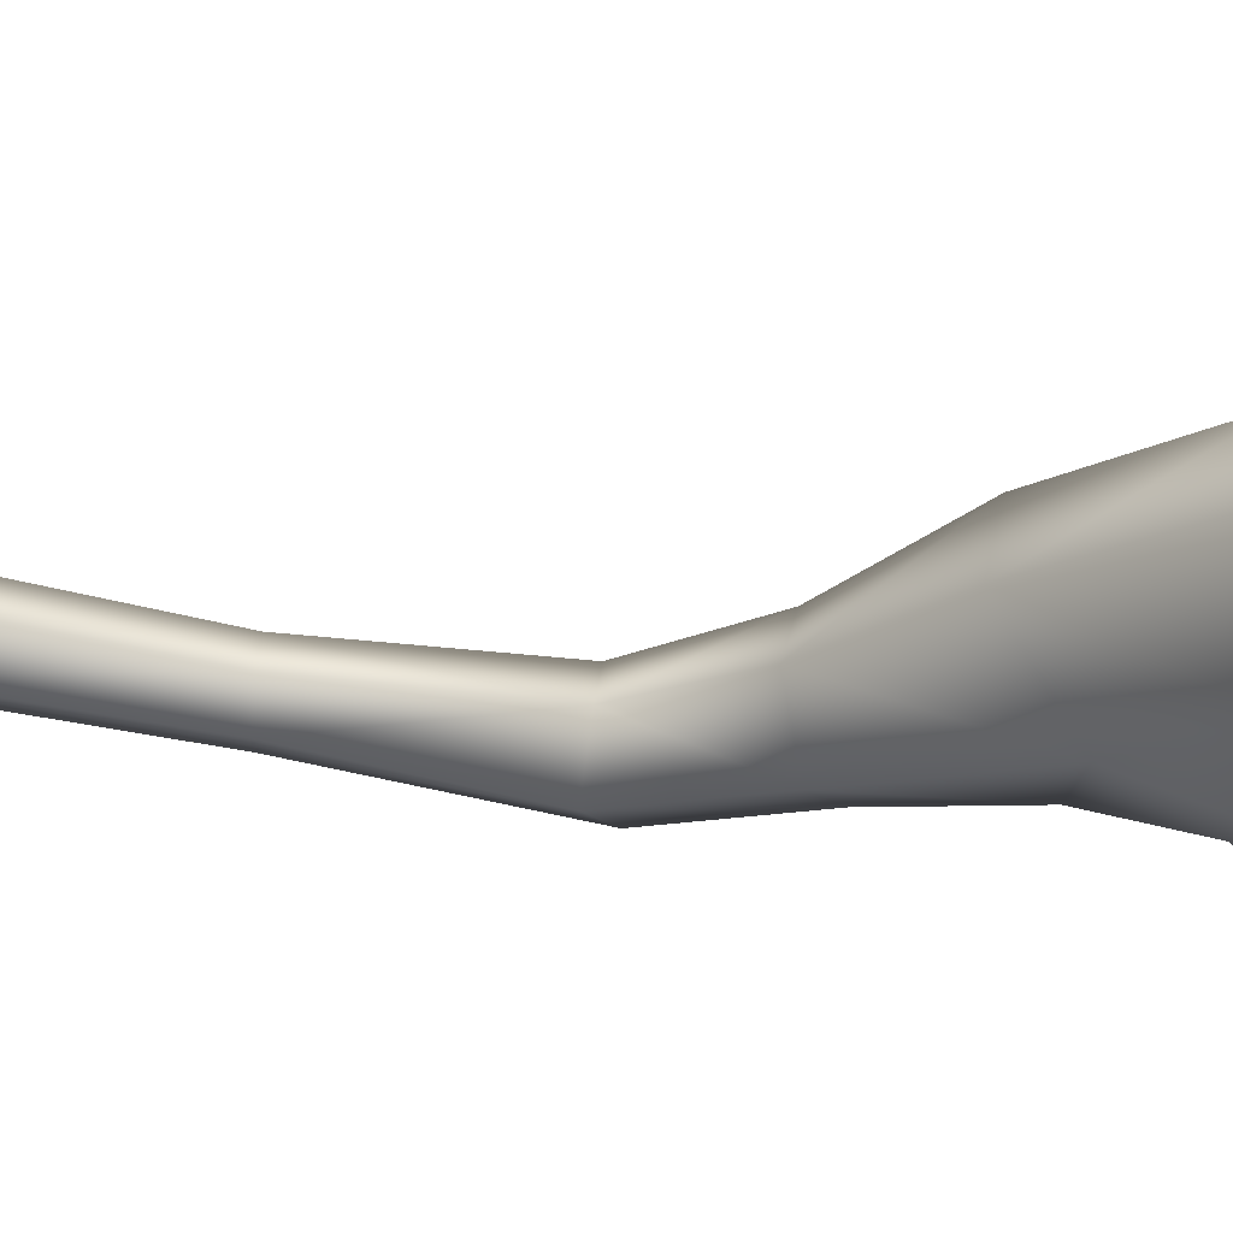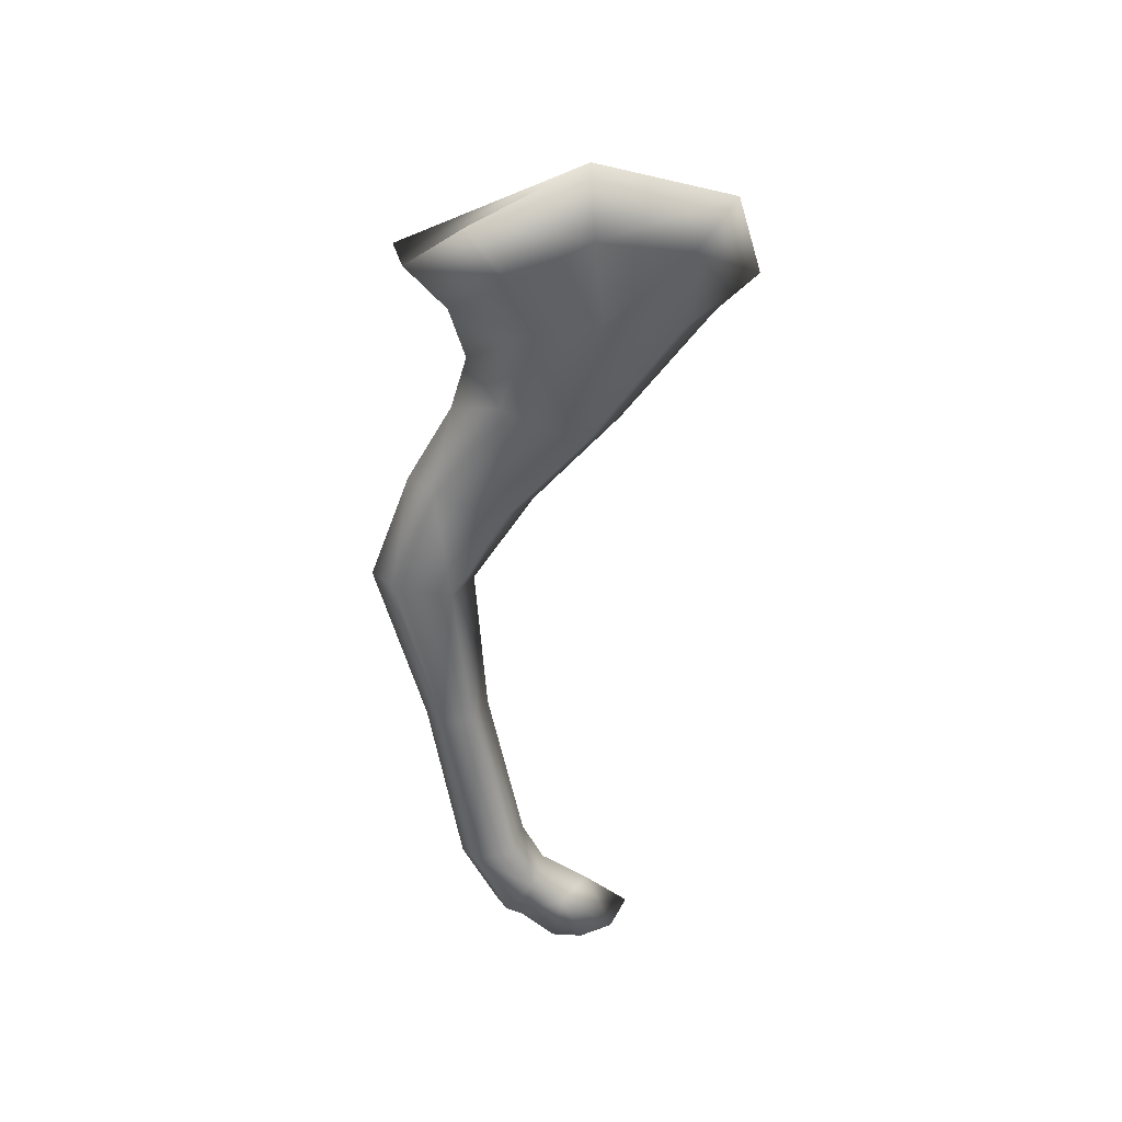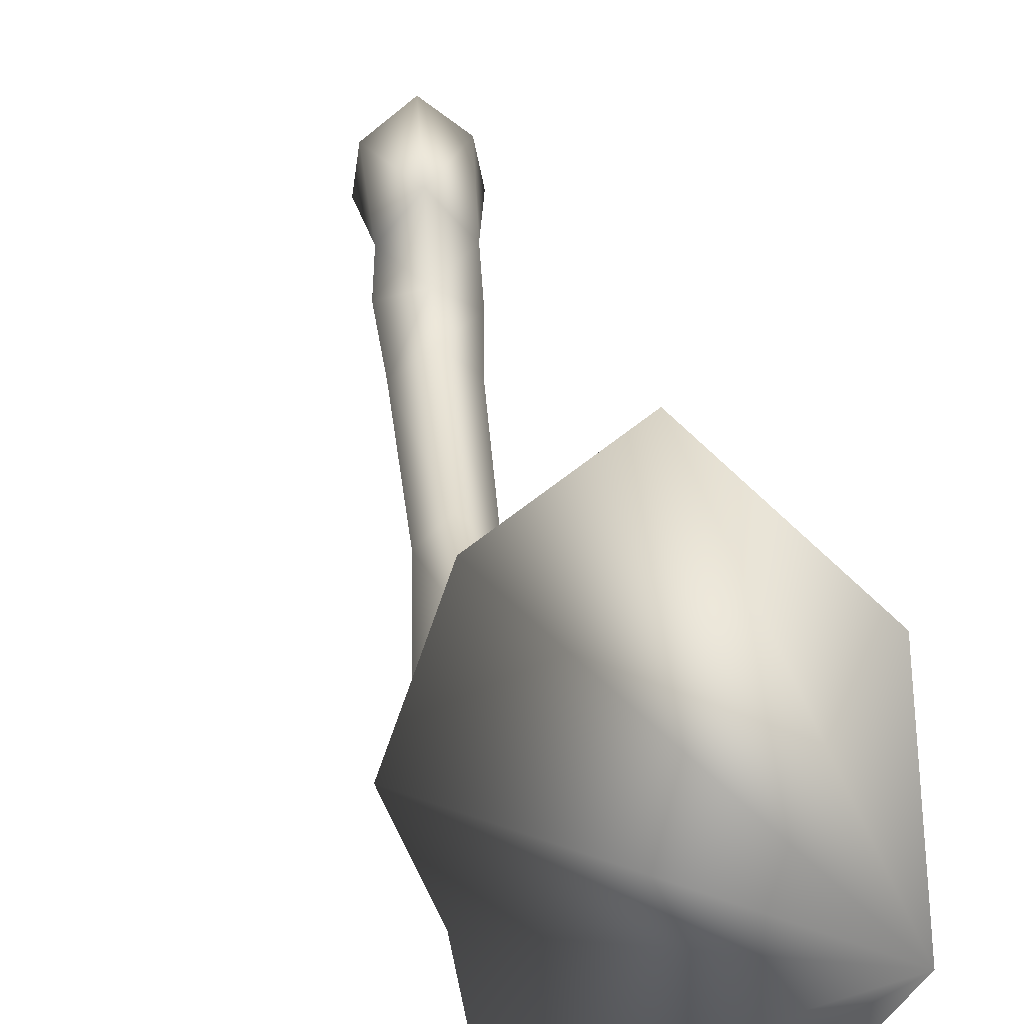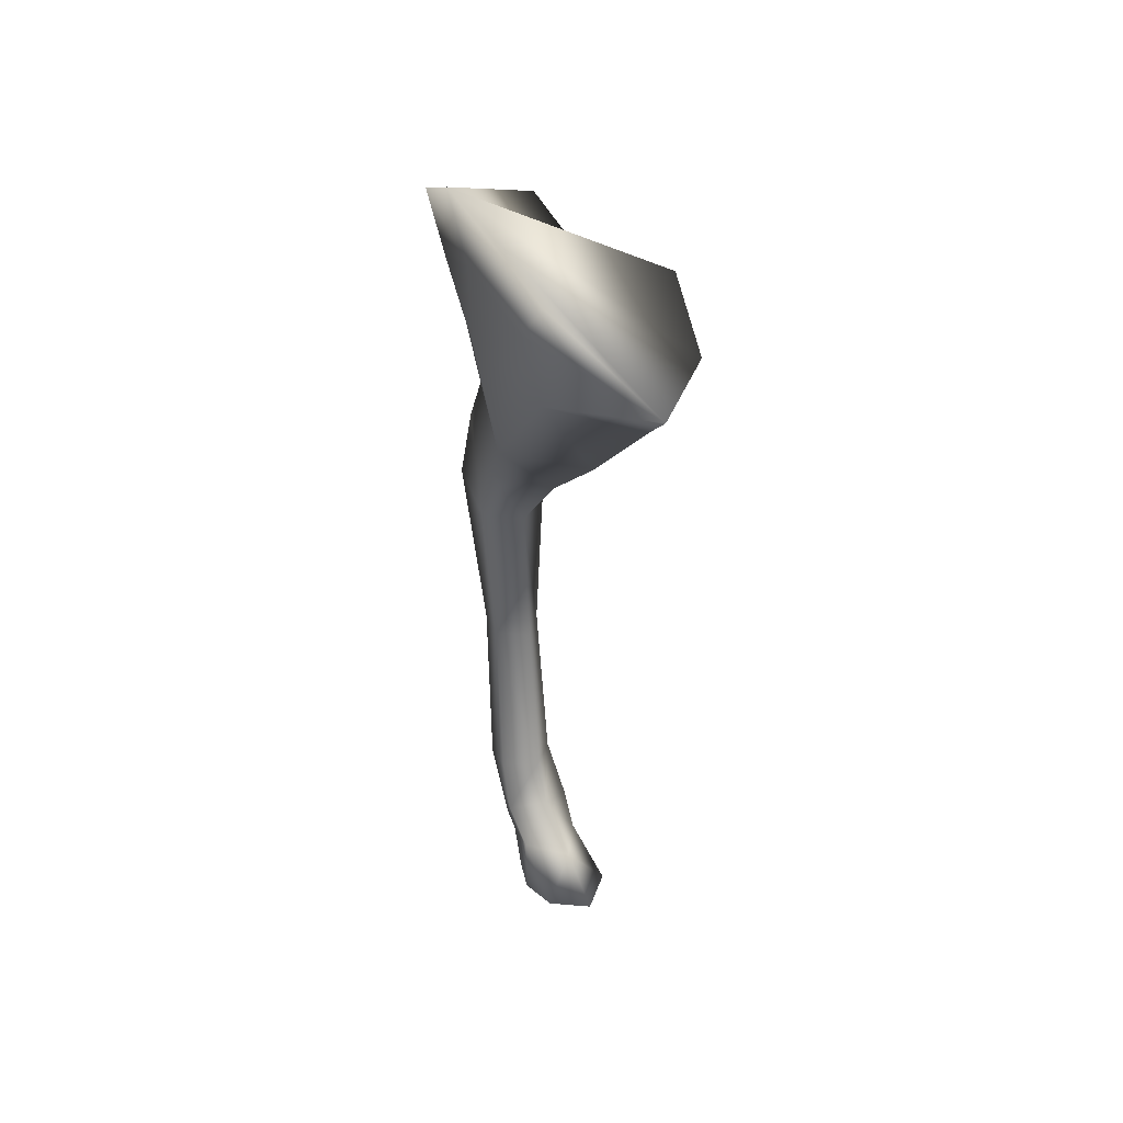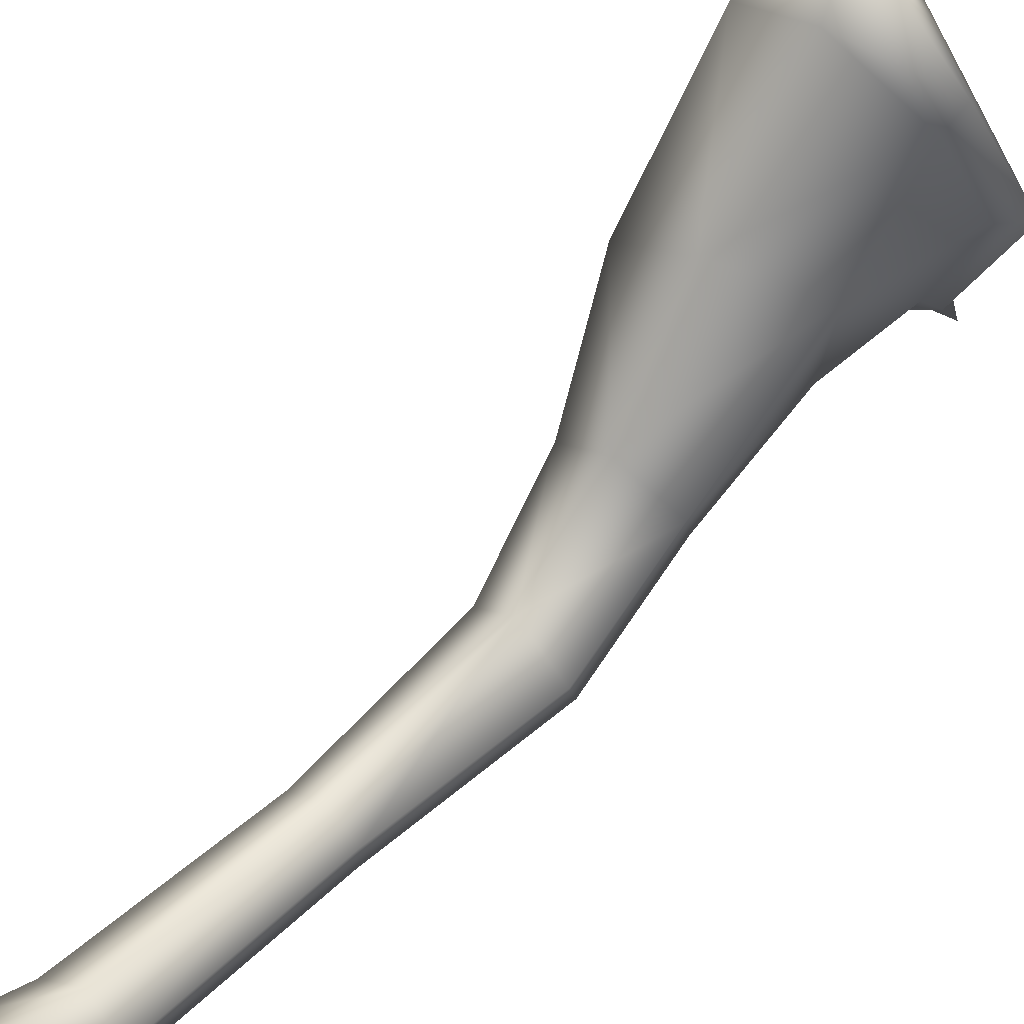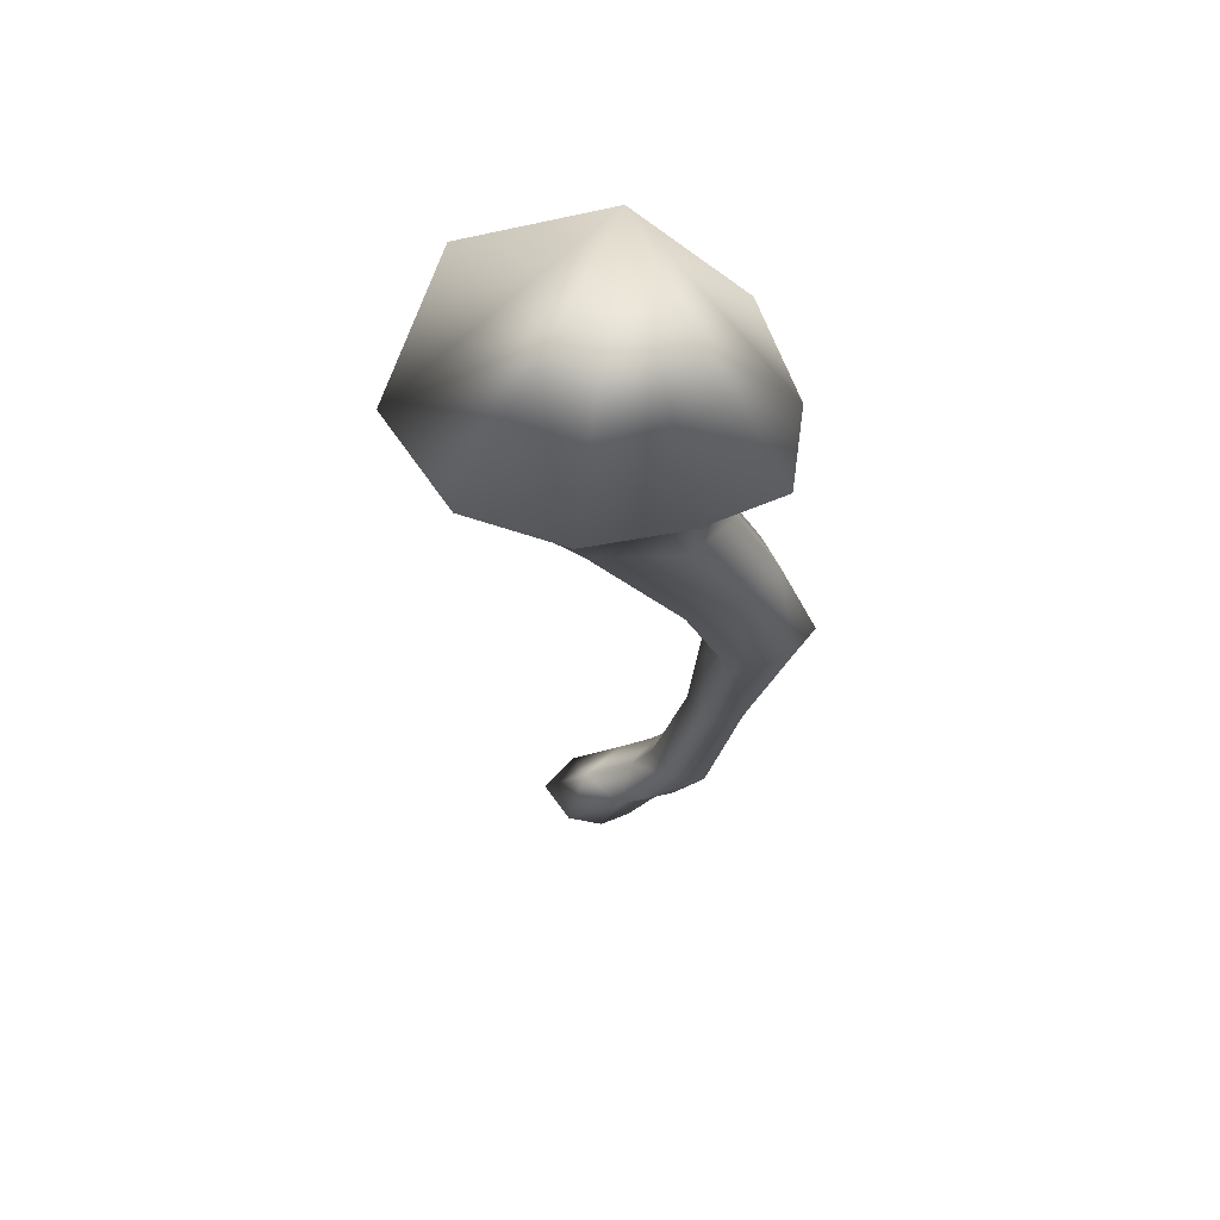
<metadata>
{"format":"obj","ext":"obj","renderer":"f3d","projection":"perspective","resolution":1024,"background":"white","views":[{"elev":69.4,"azim":93.9,"up":"+Z"},{"elev":31.6,"azim":-106.2,"up":"+Y"},{"elev":25.5,"azim":171.3,"up":"+Z"},{"elev":40.6,"azim":-33.4,"up":"+Y"},{"elev":59.7,"azim":40.0,"up":"+Z"},{"elev":62.8,"azim":92.7,"up":"+Y"}]}
</metadata>
<code>
o Deer
v -0.02954 -0.3083 0.4695
v -0.005447 -0.3866 0.3911
v 0.1497 -0.3226 0.3311
v 0.1324 -0.3444 0.2757
v 0.2329 -0.2742 0.1329
v 0.00433 -0.5938 0.2064
v 0.187 -0.2995 0.1118
v 0.1615 -0.3225 -0.05749
v 0.1305 -0.4906 0.1227
v 0.02585 -0.7622 0.03463
v 0.1484 -0.3538 -0.01574
v 0.1137 -0.7324 -0.05088
v 0.03214 -0.9287 -0.08965
v 0.1123 -0.5005 -0.05096
v 0.000375 -0.4236 -0.1007
v -0.01213 -0.3151 -0.1358
v 0.08977 -0.6891 -0.166
v -0.131 -0.3333 -0.01922
v -0.1454 -0.2139 -0.0564
v 0.01464 -0.5312 -0.1298
v -0.07556 -0.5005 -0.05686
v -0.1899 -0.297 0.1081
v -0.1867 -0.1425 0.0915
v -0.1936 -0.1792 0.2771
v -0.1313 -0.572 0.08619
v -0.1531 -0.3441 0.2731
v -0.06267 -0.7472 -0.05132
v -0.03355 -0.6865 -0.1805
v -0.03329 -0.9253 -0.1513
v 0.03171 -0.6801 -0.2159
v -0.012 -0.8937 -0.2648
v -0.02785 -1.241 -0.1147
v 0.02776 -1.24 -0.06838
v 0.004582 -1.575 -0.001708
v -0.01578 -1.243 -0.1751
v 0.0409 -0.889 -0.295
v -0.05746 -1.588 -0.05015
v 0.09691 -0.8988 -0.2519
v 0.02851 -1.243 -0.199
v 0.1164 -0.937 -0.1461
v 0.07045 -1.243 -0.1757
v 0.07738 -1.241 -0.1145
v 0.05173 -1.603 -0.1176
v 0.0631 -1.588 -0.05015
v -0.002132 -1.663 0.0417
v 0.004582 -1.608 -0.1377
v 0.06807 -1.696 0.01382
v 0.02473 -1.755 -0.05443
v -0.04525 -1.603 -0.1175
v -0.009062 -1.759 -0.06295
v 0.02302 -1.776 -0.01996
v 0.05656 -1.755 0.06585
v -0.005905 -1.745 0.1414
v 0.06548 -1.832 0.1769
v -0.008909 -1.832 0.235
v 0.07621 -1.832 0.1034
v 0.04831 -1.832 0.04397
v -0.0132 -1.832 0.0303
v -0.01301 -1.774 -0.009867
v -0.0496 -1.776 -0.01995
v -0.07325 -1.832 0.04407
v -0.04631 -1.755 -0.05443
v -0.07433 -1.74 0.06757
v -0.09528 -1.832 0.1031
v -0.07216 -1.68 -0.001803
v -0.08026 -1.832 0.1769
v -0.2117 0.01421 0.07507
v -0.2 -0.08028 0.3522
v -0.1384 -0.1089 -0.1305
v -0.01499 -0.2188 -0.2174
v 0.1382 -0.2374 -0.2033
f 67 68 1 3 5 8 71 70 69
f 1 2 3
f 3 2 4
f 4 5 3
f 2 6 4
f 7 5 4
f 5 7 8
f 4 6 9
f 9 7 4
f 6 10 9
f 8 7 11
f 7 9 11
f 9 10 12
f 13 12 10
f 11 9 14
f 9 12 14
f 11 15 8
f 14 15 11
f 8 15 16
f 14 12 17
f 15 18 16
f 16 18 19
f 20 15 14
f 17 20 14
f 15 21 18
f 20 21 15
f 18 22 19
f 19 22 23
f 22 24 23
f 18 25 22
f 21 25 18
f 26 24 22
f 22 25 26
f 24 26 1
f 1 26 2
f 26 6 2
f 25 6 26
f 25 10 6
f 27 10 25
f 21 27 25
f 27 13 10
f 28 27 21
f 20 28 21
f 29 13 27
f 28 29 27
f 30 28 20
f 30 20 17
f 31 29 28
f 30 31 28
f 32 13 29
f 33 13 32
f 32 34 33
f 35 29 31
f 32 29 35
f 36 31 30
f 37 34 32
f 30 38 36
f 17 38 30
f 39 31 36
f 38 39 36
f 35 31 39
f 17 40 38
f 12 40 17
f 40 12 13
f 40 41 38
f 41 39 38
f 13 42 40
f 42 41 40
f 33 42 13
f 41 43 39
f 42 43 41
f 33 44 42
f 44 43 42
f 34 44 33
f 34 45 44
f 39 43 46
f 39 46 35
f 47 43 44
f 44 45 47
f 48 46 43
f 48 43 47
f 35 46 49
f 35 49 32
f 32 49 37
f 50 46 48
f 50 49 46
f 48 47 51
f 51 50 48
f 45 52 47
f 51 47 52
f 53 52 45
f 54 53 55
f 52 53 54
f 52 54 56
f 57 52 56
f 51 52 57
f 58 51 57
f 59 51 58
f 59 50 51
f 59 58 60
f 60 58 61
f 59 62 50
f 60 62 59
f 62 49 50
f 60 61 63
f 63 61 64
f 60 65 62
f 62 65 49
f 63 65 60
f 49 65 37
f 65 34 37
f 45 34 65
f 63 45 65
f 53 45 63
f 63 64 66
f 63 66 53
f 53 66 55
f 1 68 24
f 24 68 23
f 23 68 67
f 69 23 67
f 19 23 69
f 70 19 69
f 16 19 70
f 8 16 71
f 71 16 70
f 58 64 61
f 64 55 66
f 58 55 64
f 58 56 55
f 57 56 58
f 55 56 54

</code>
